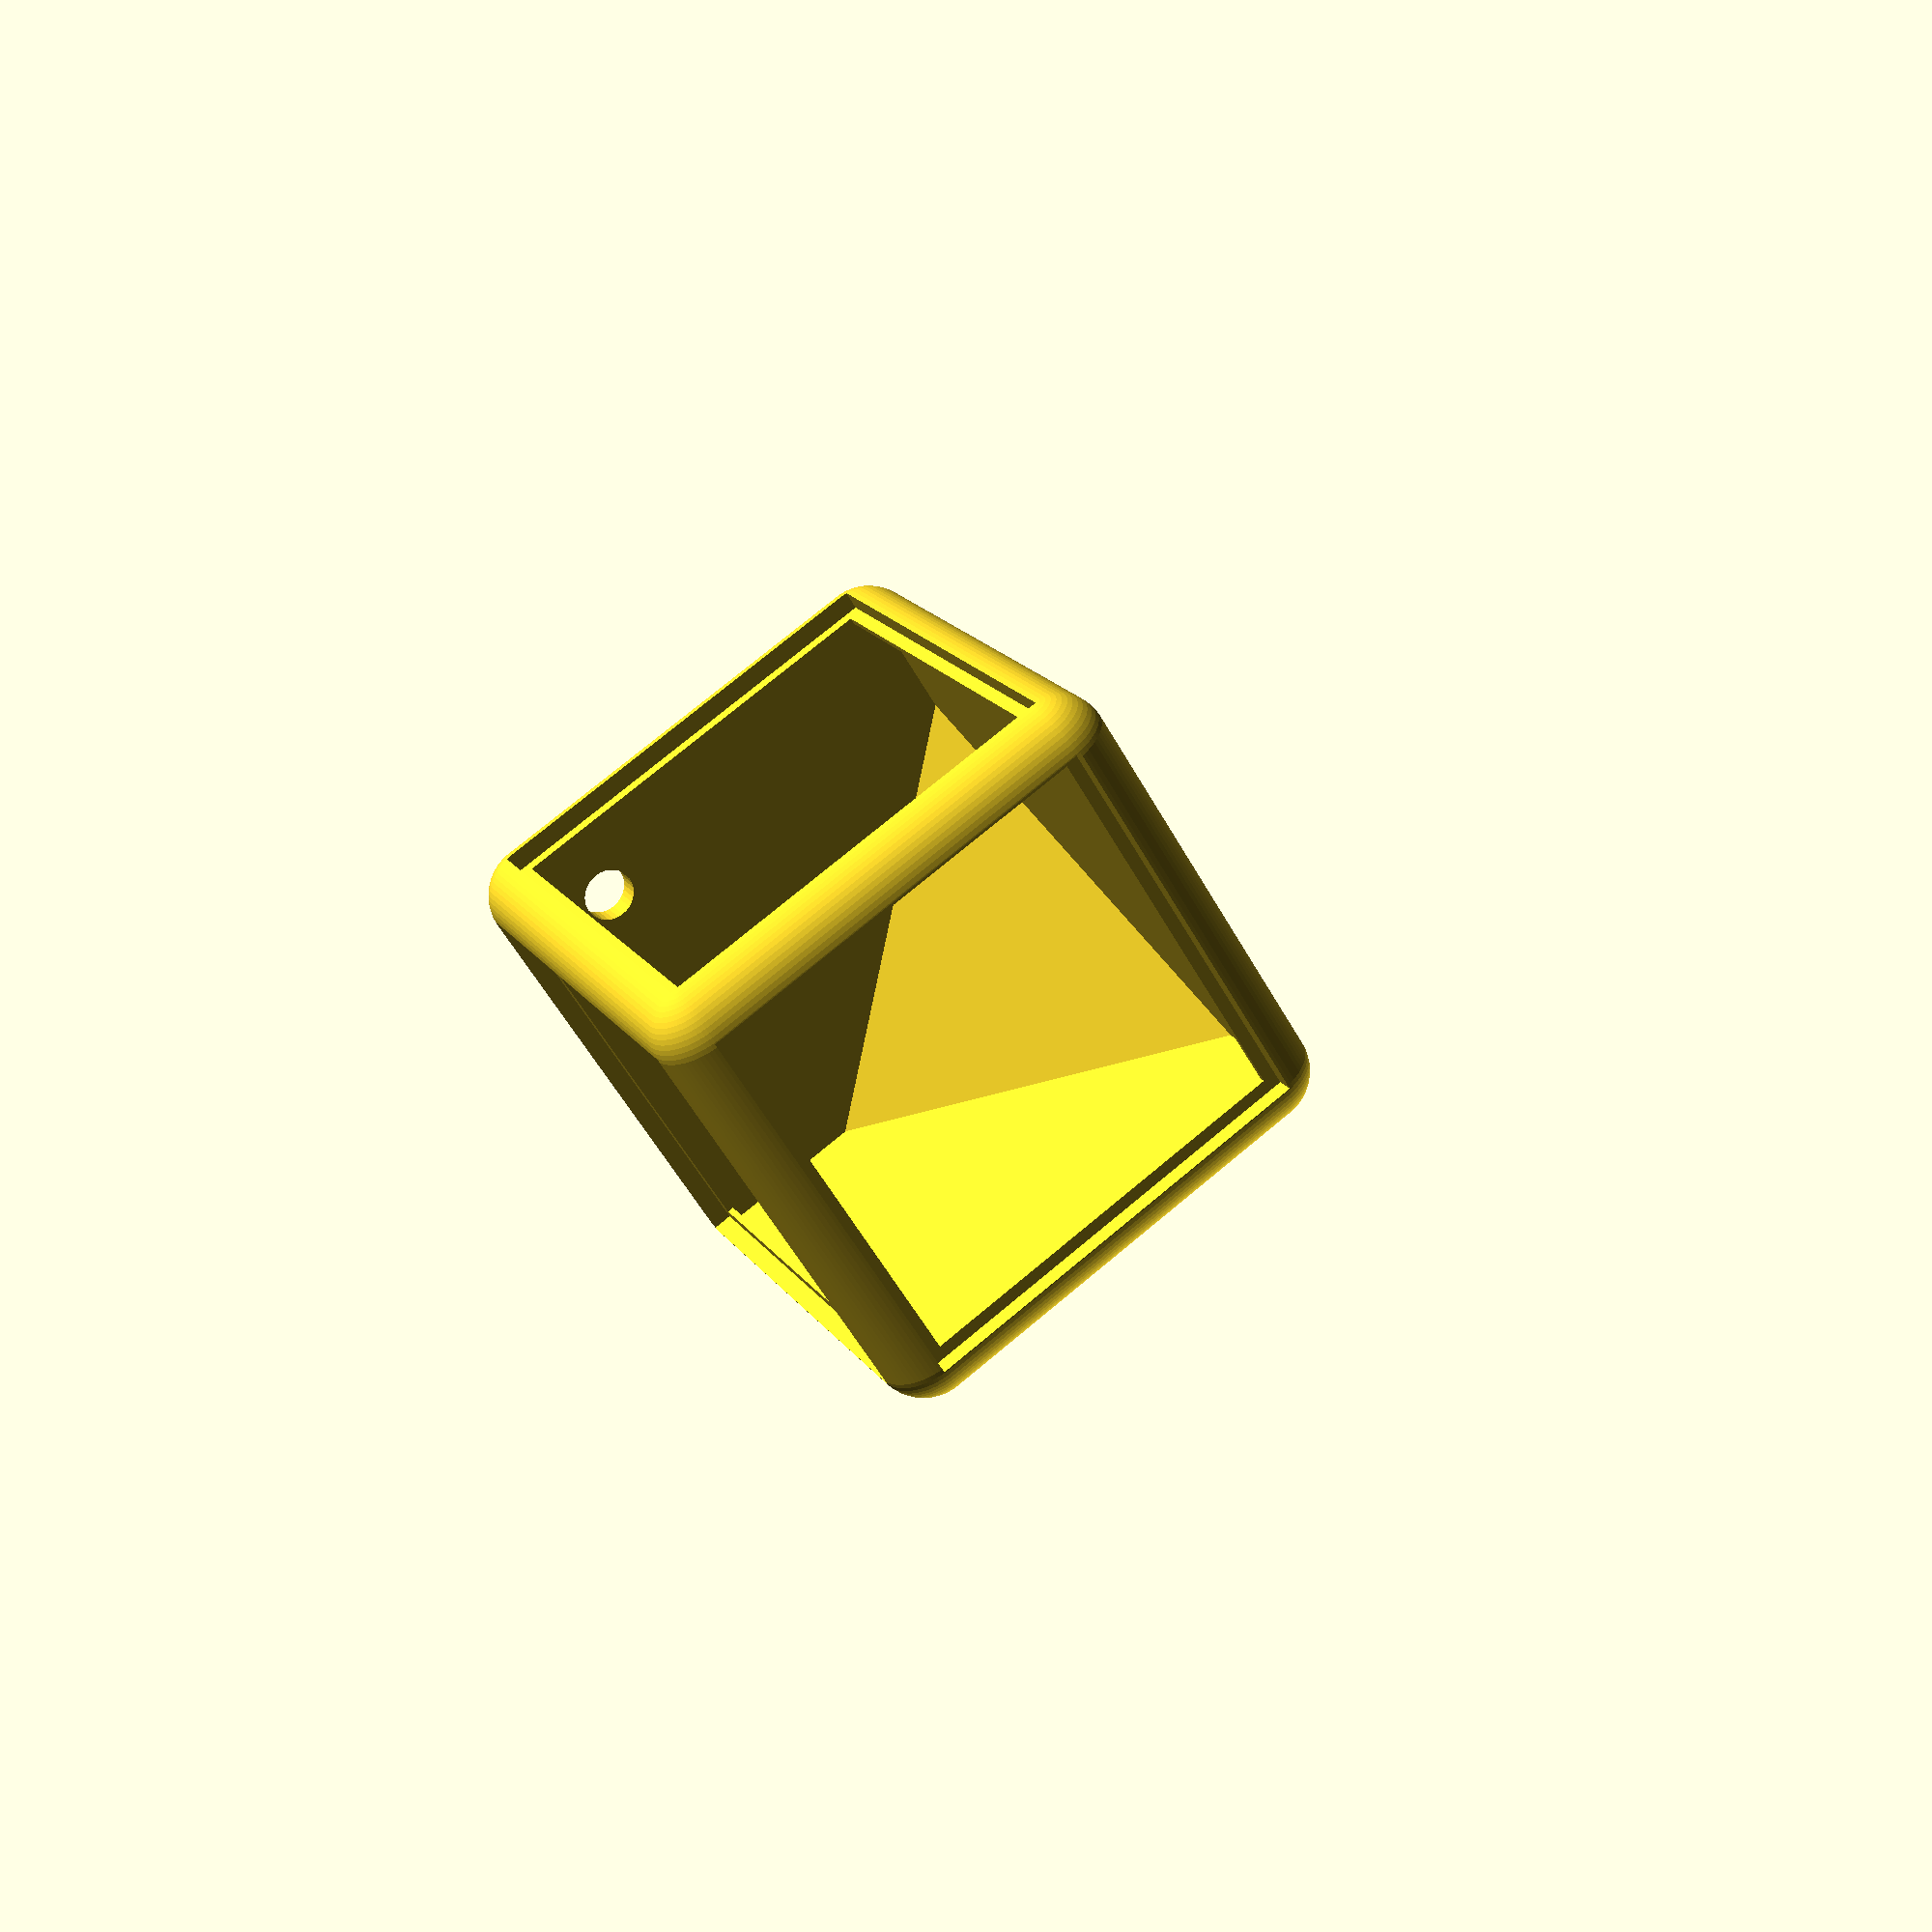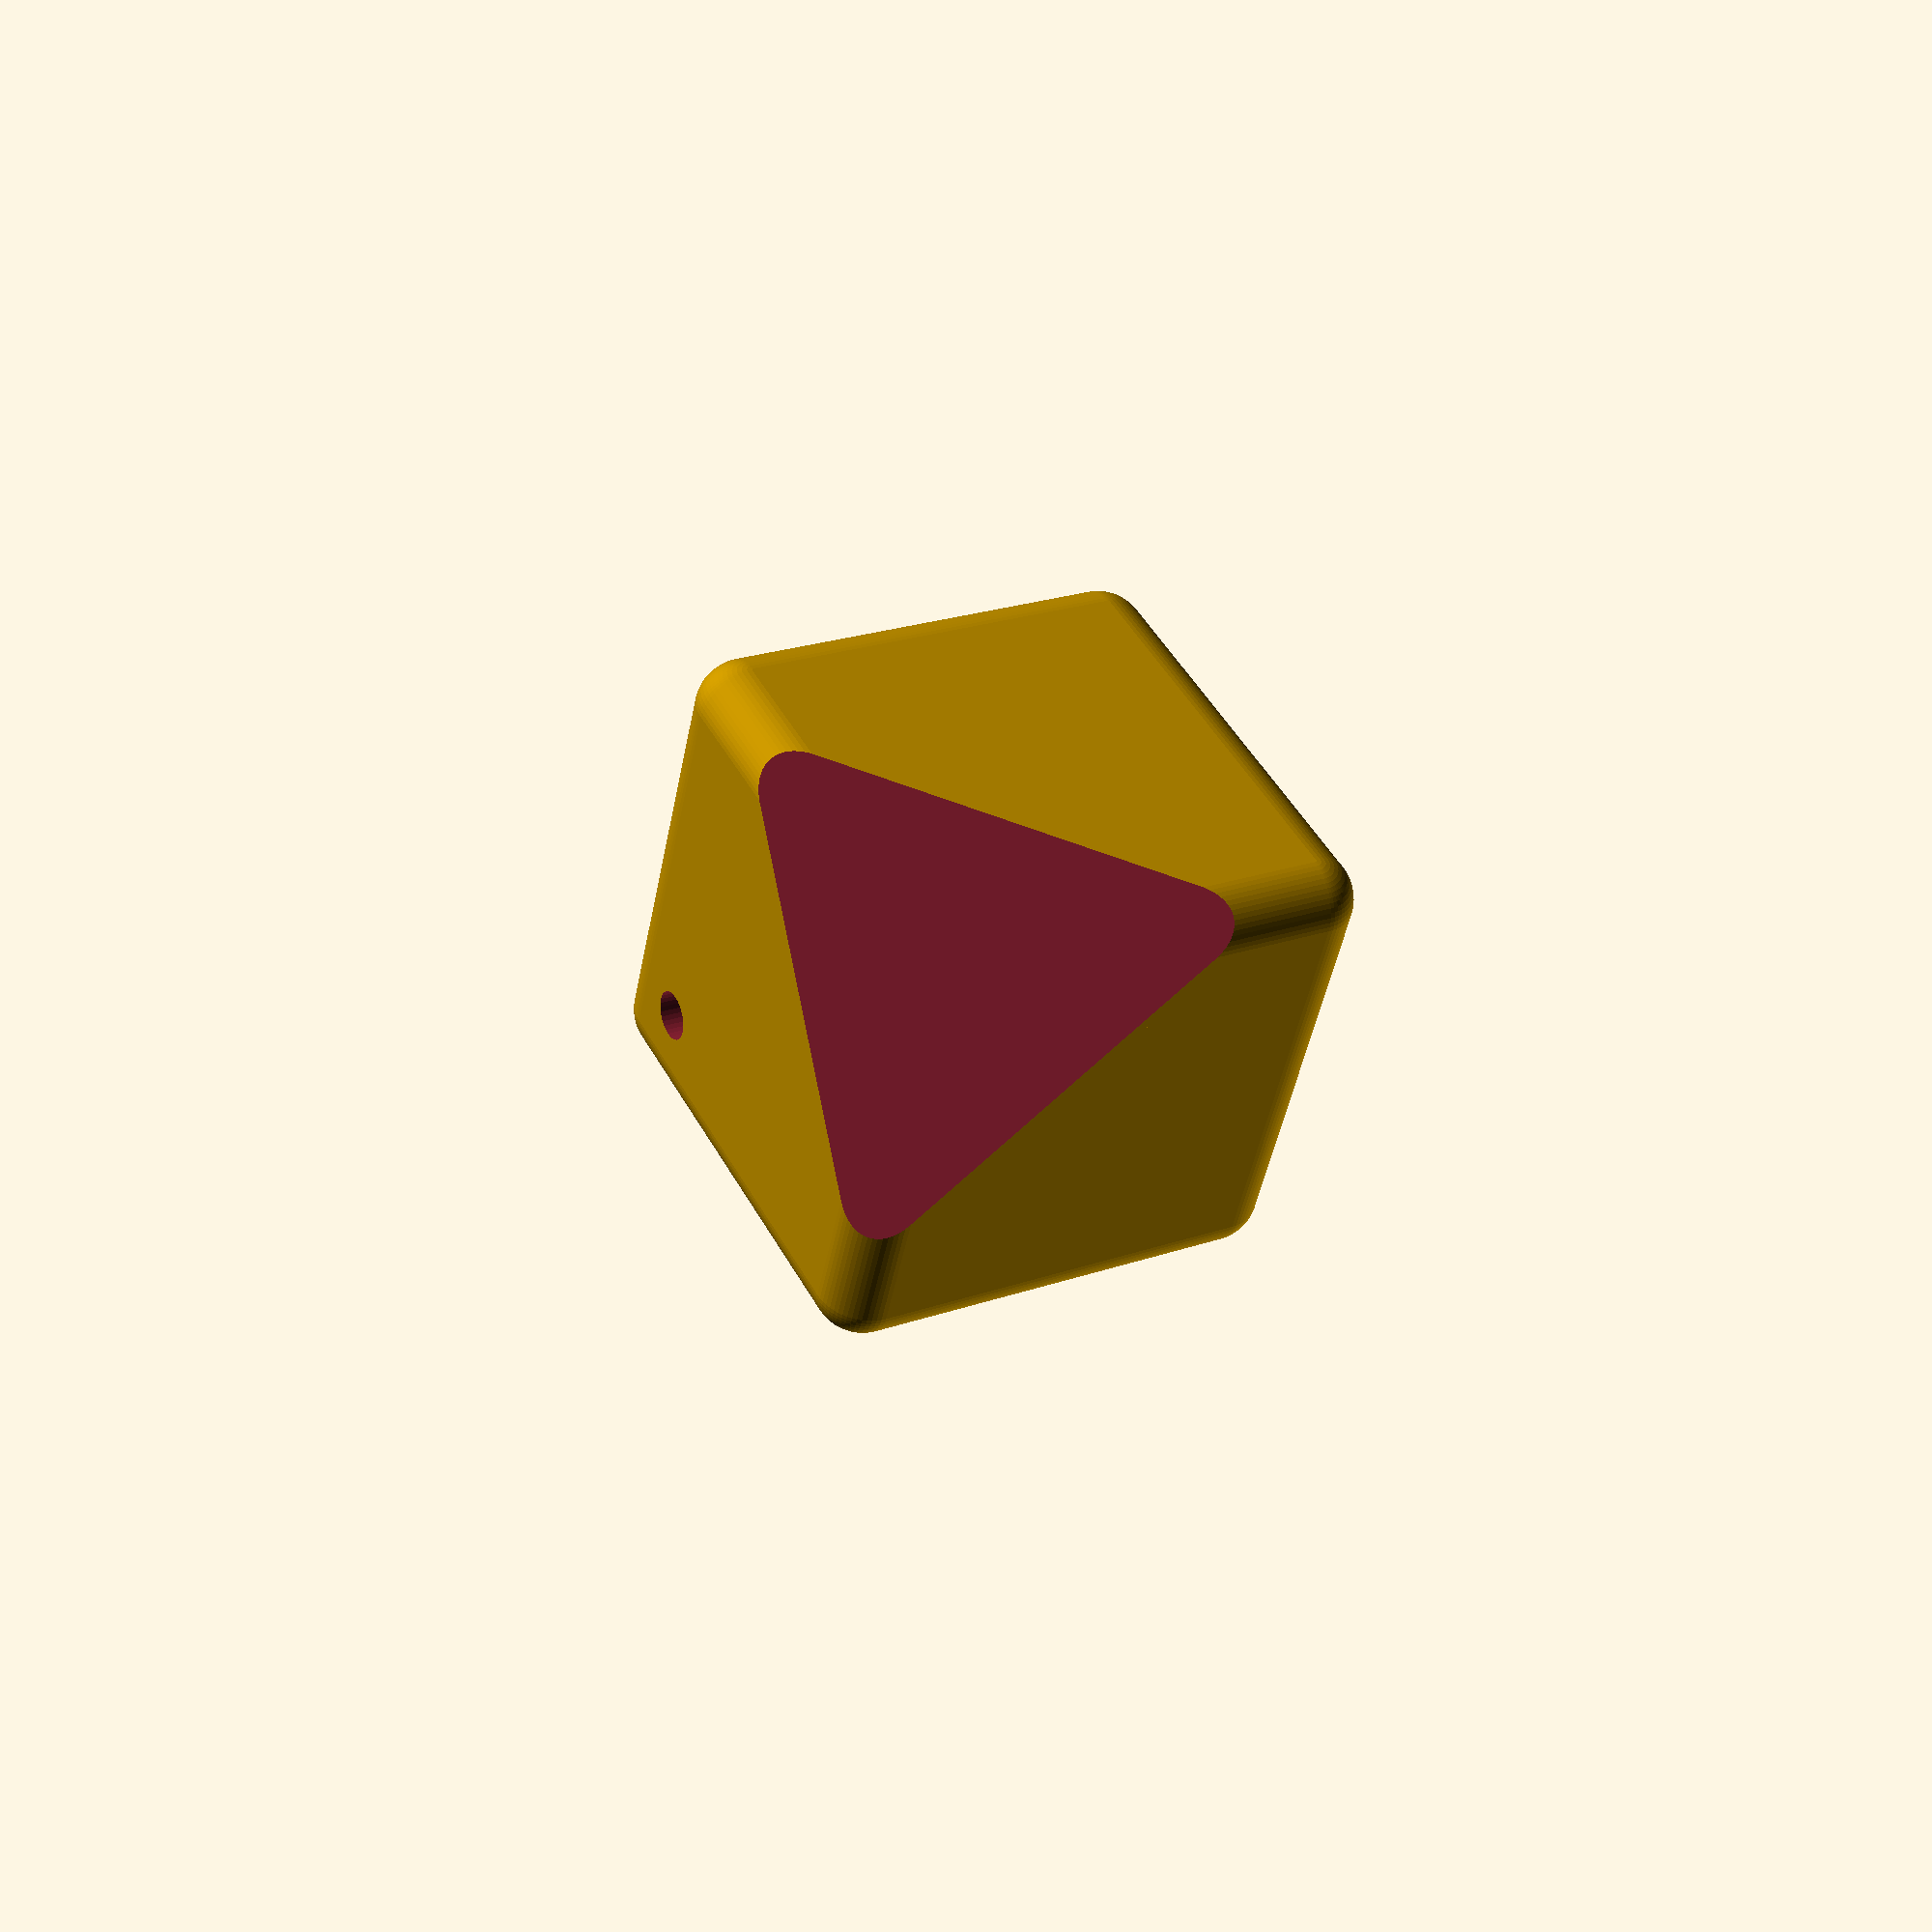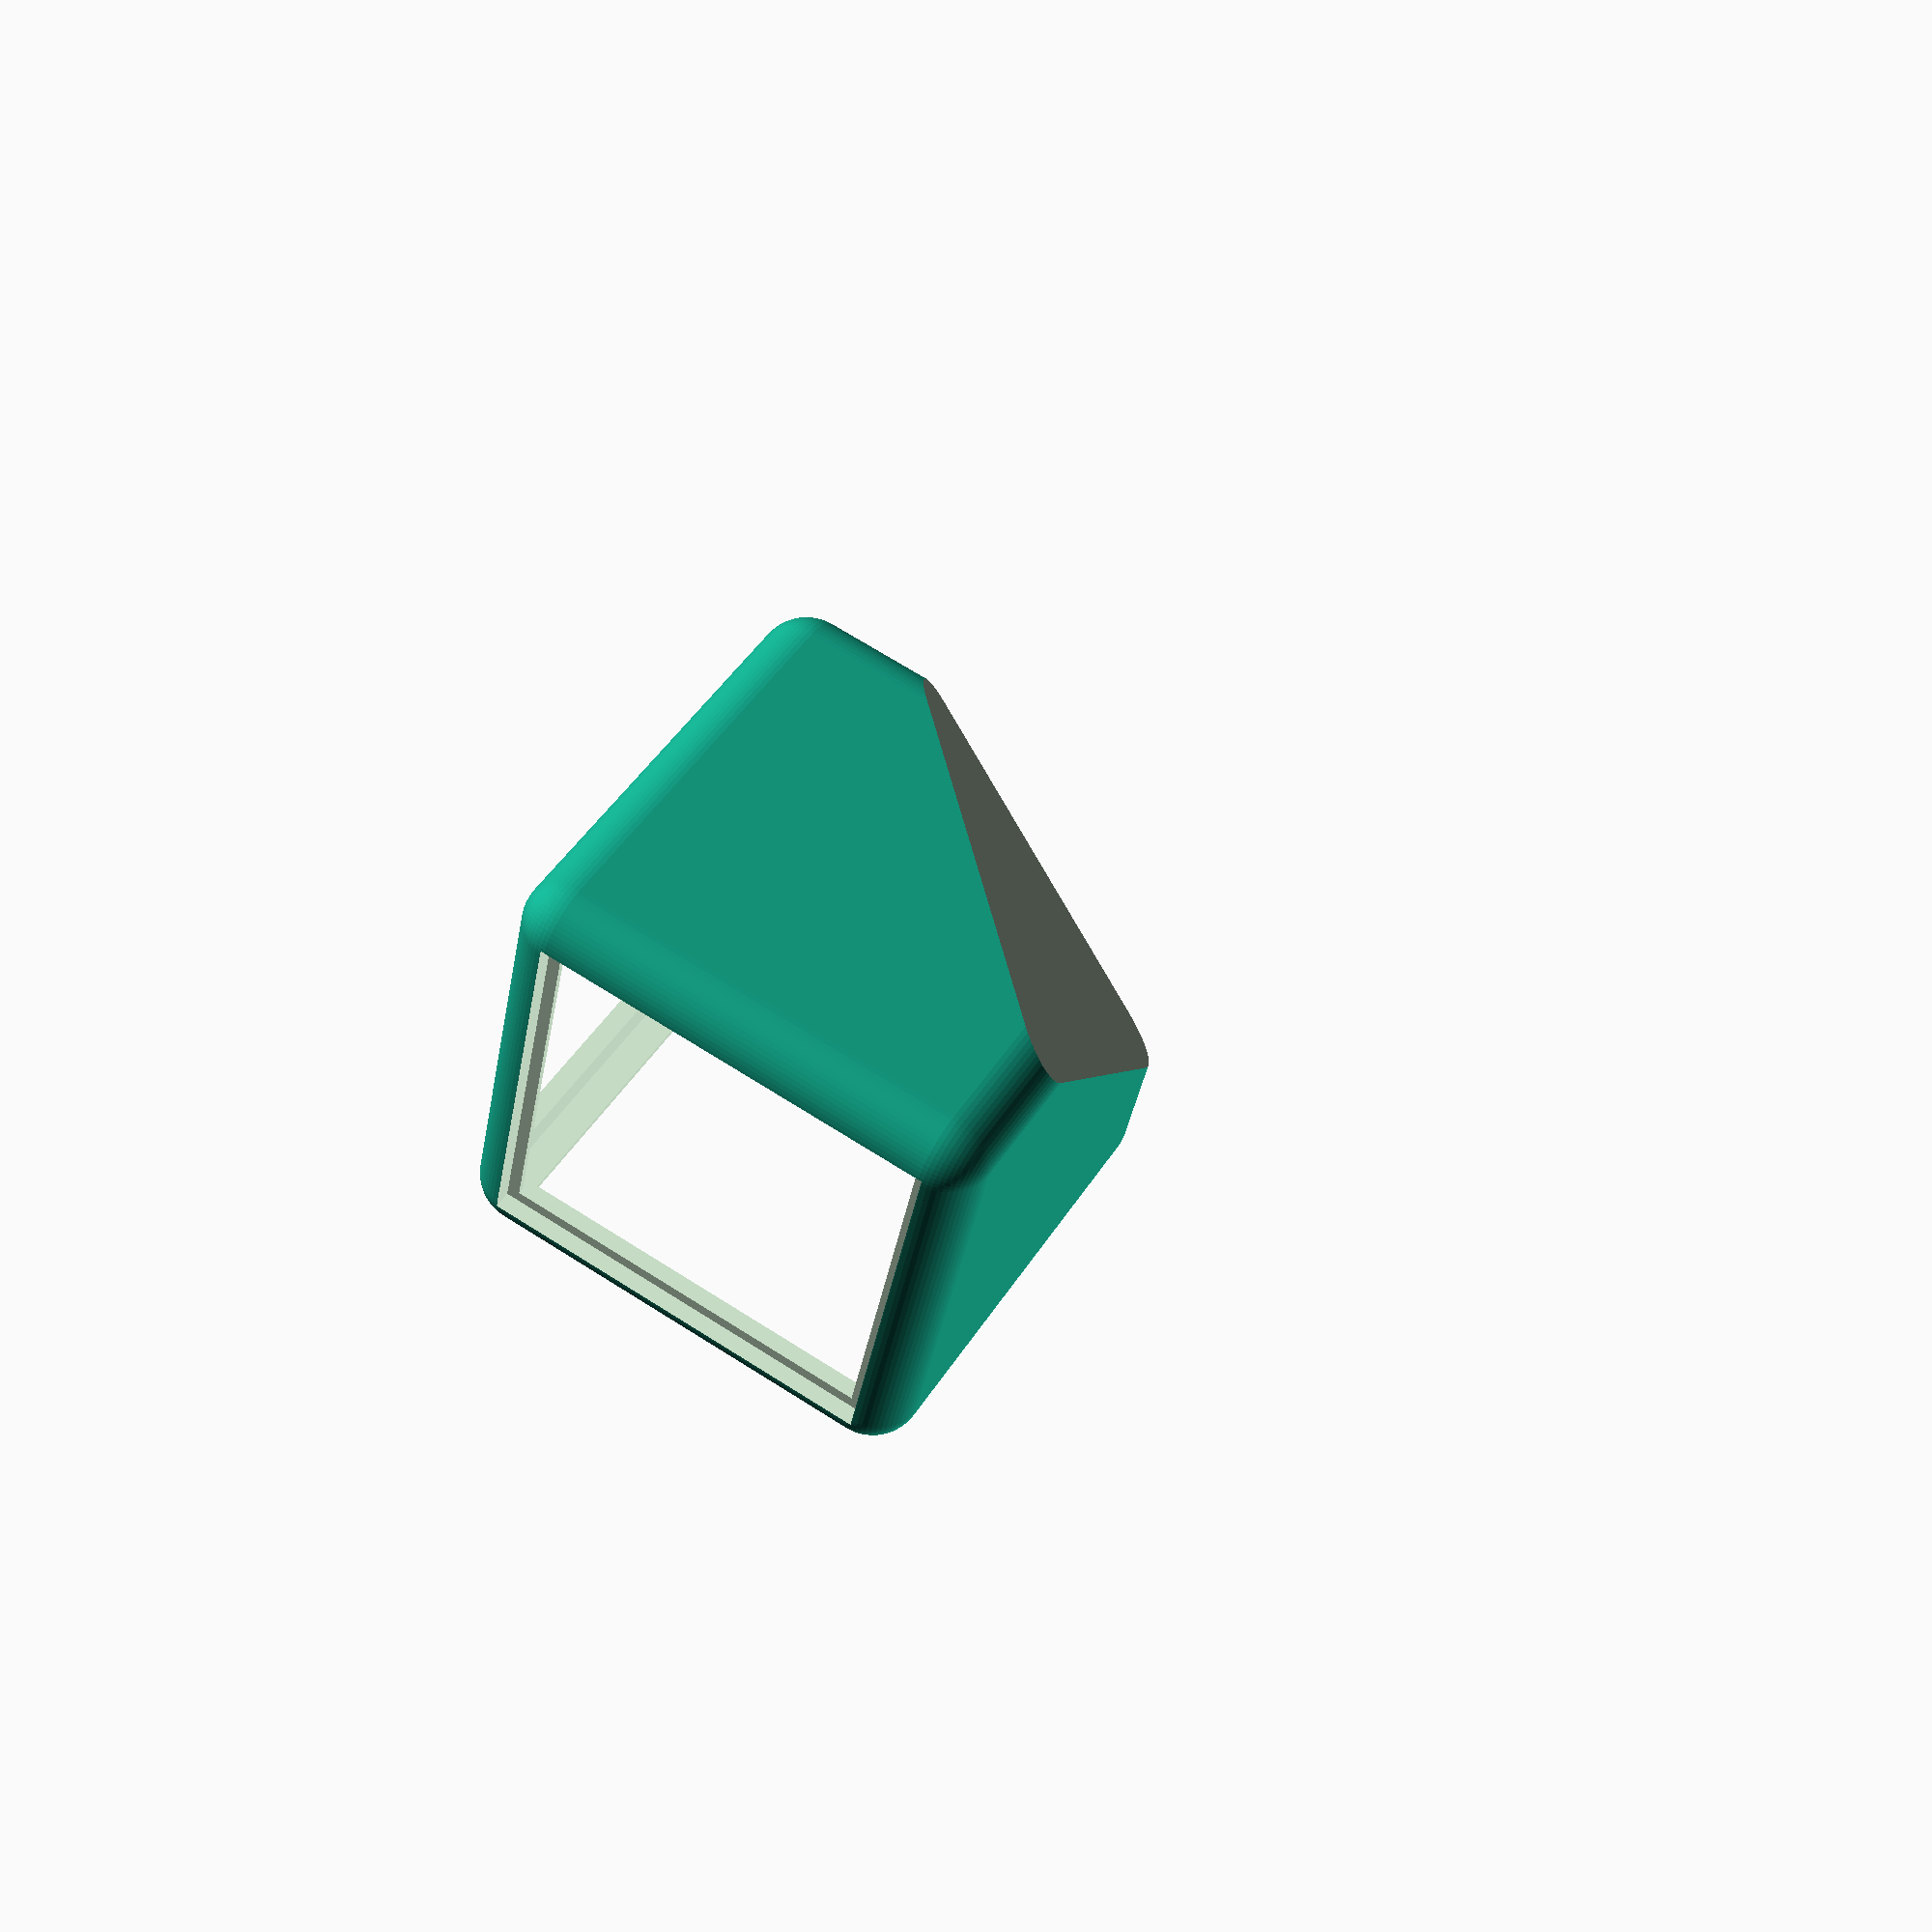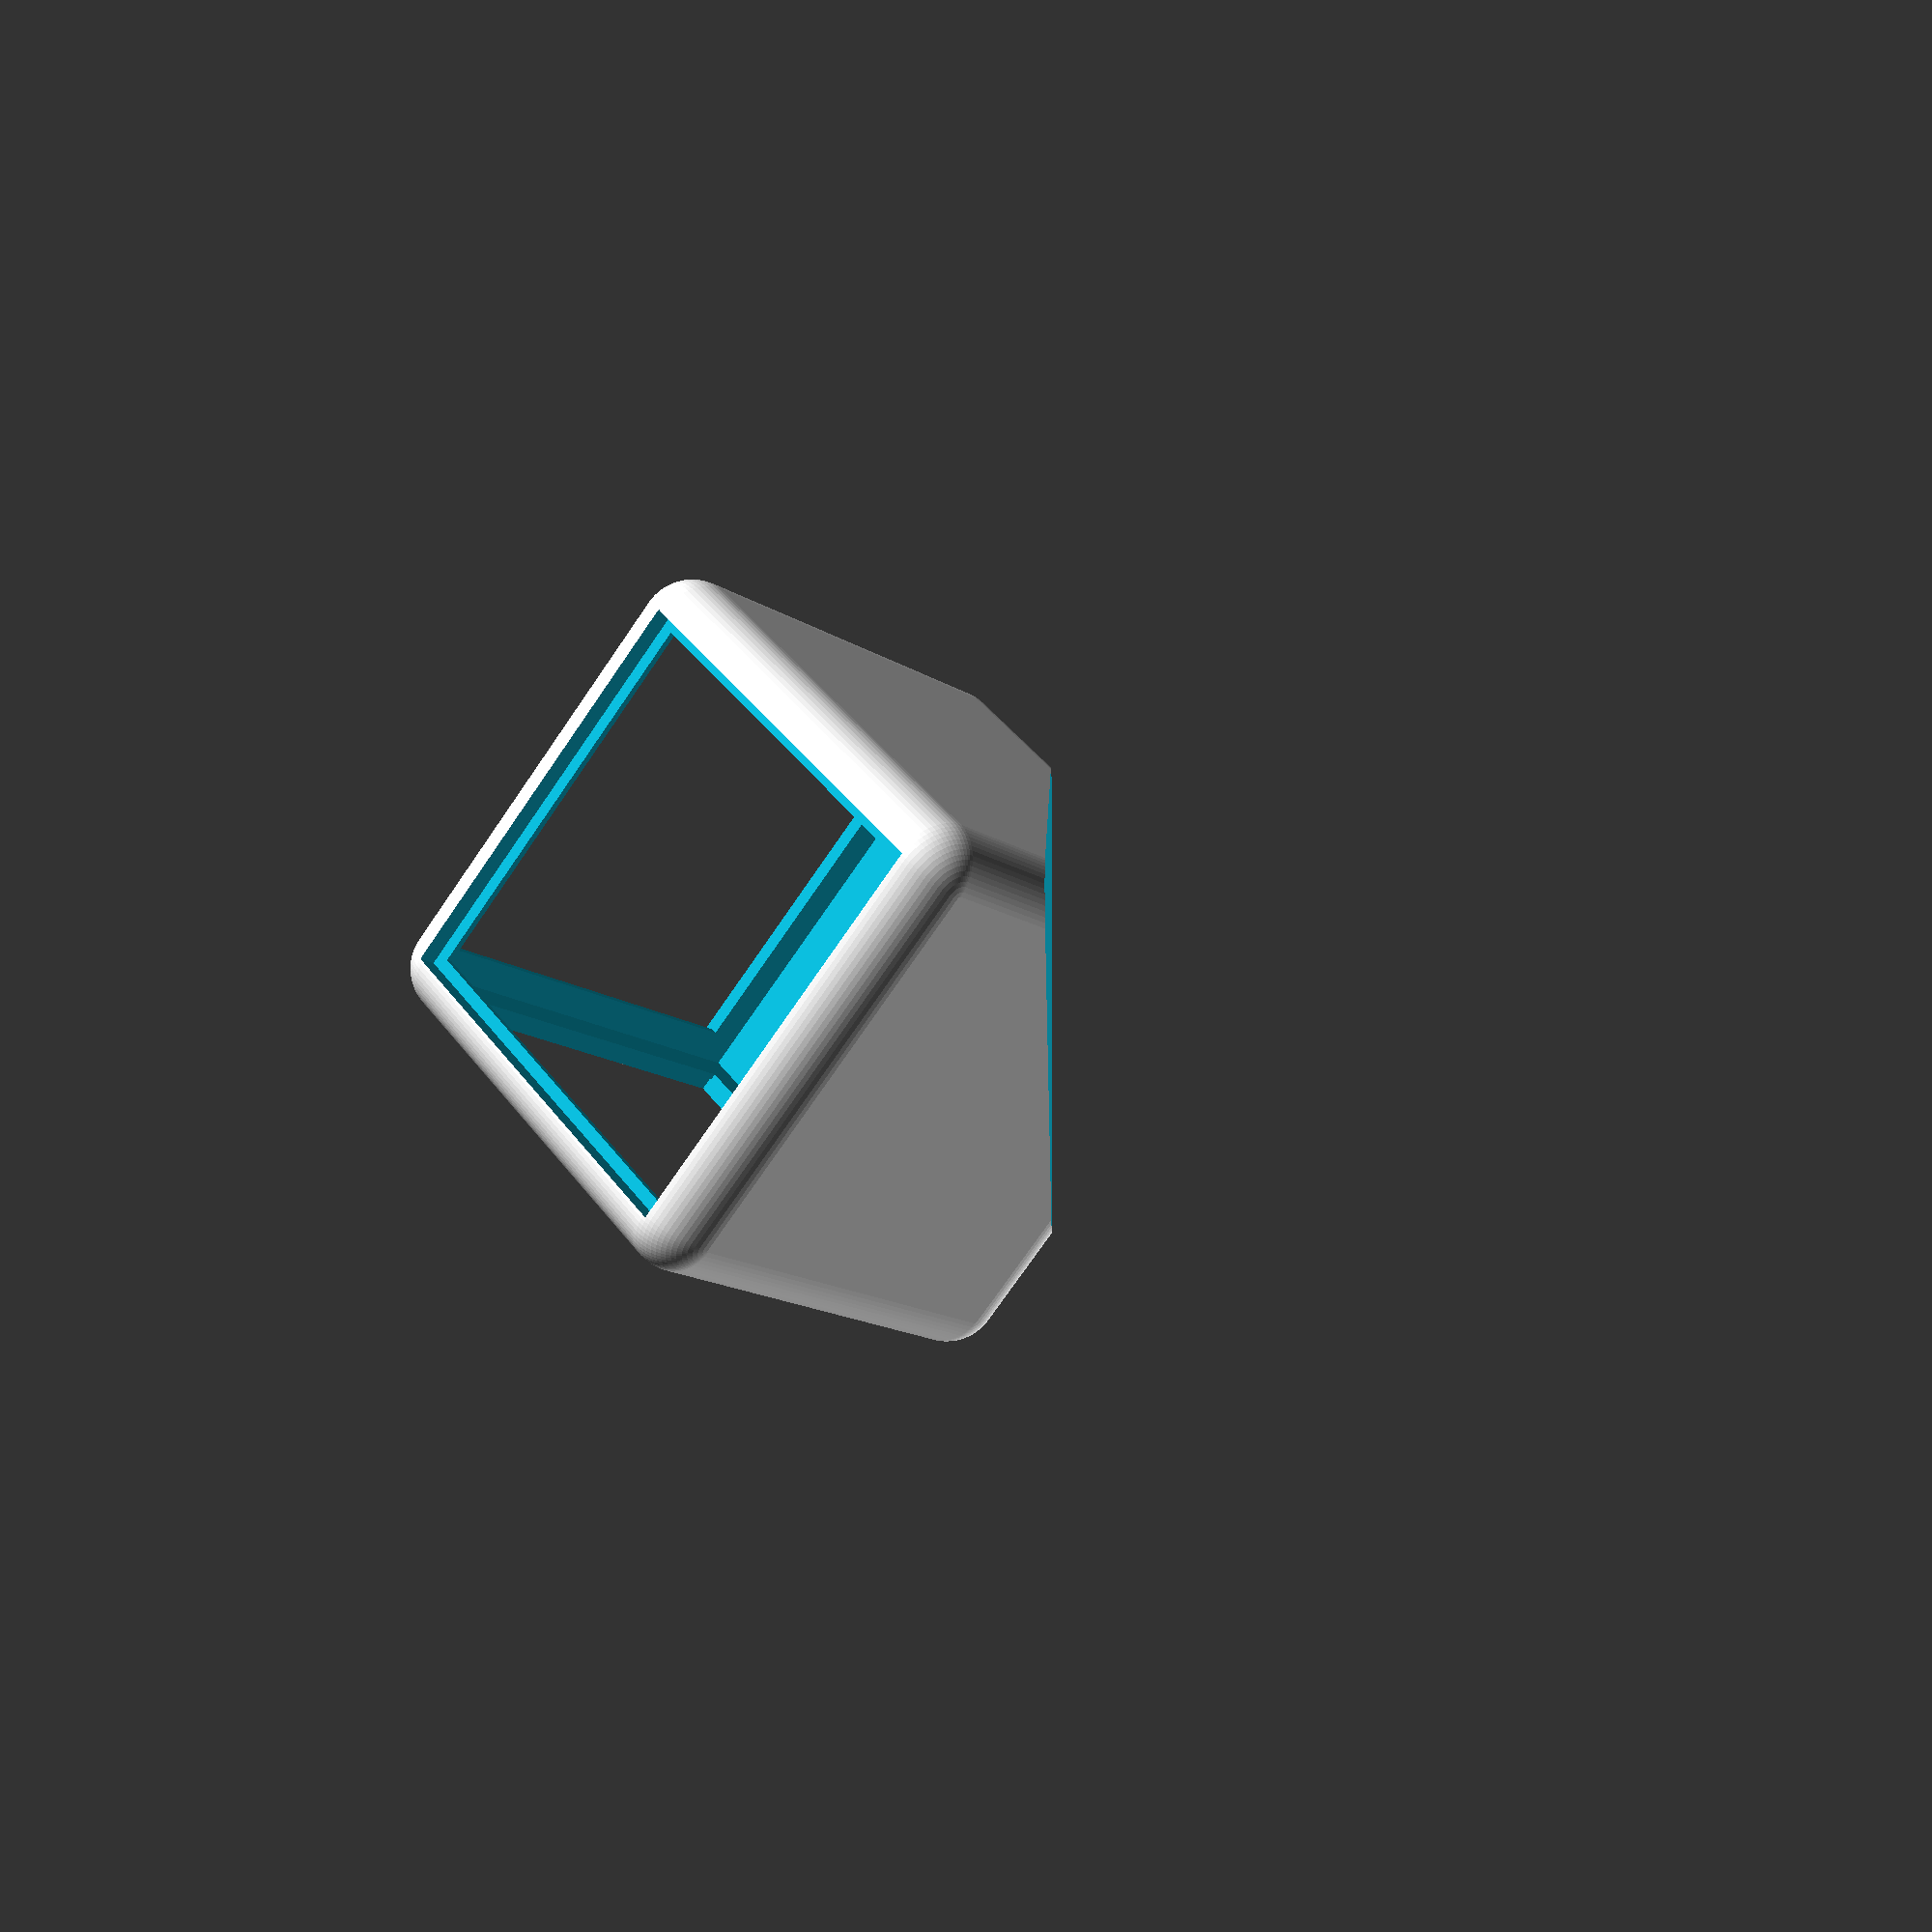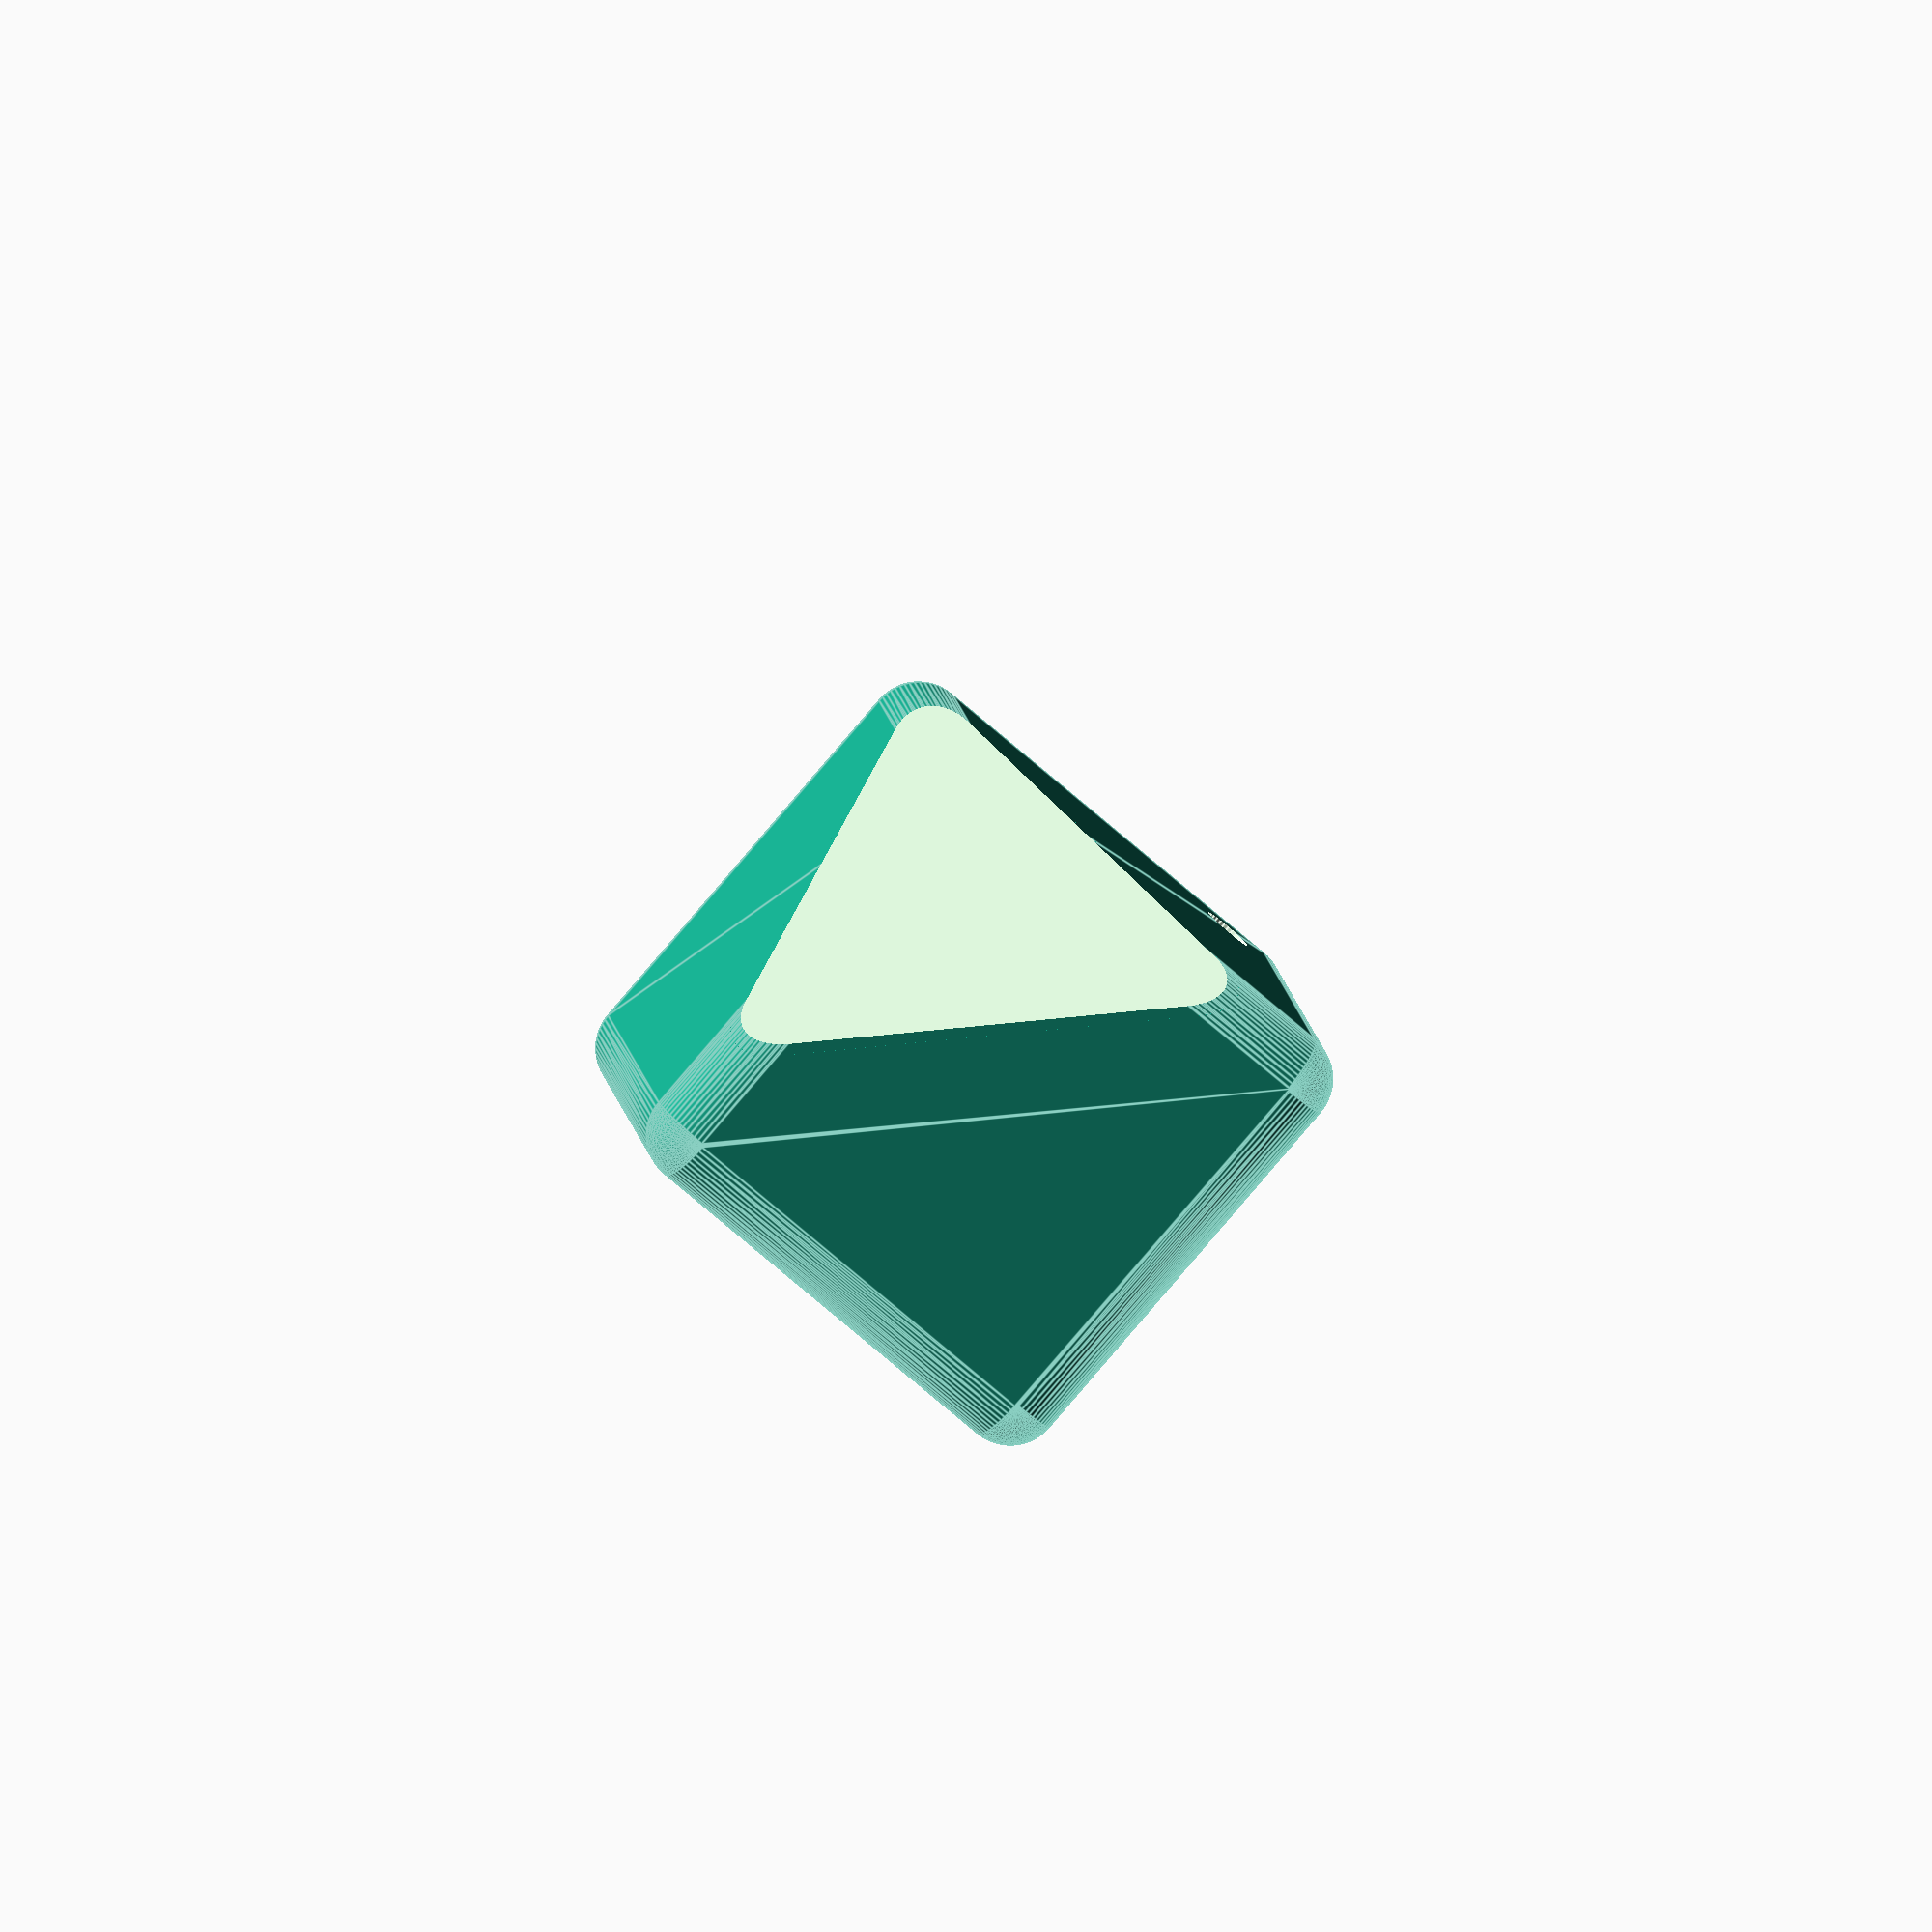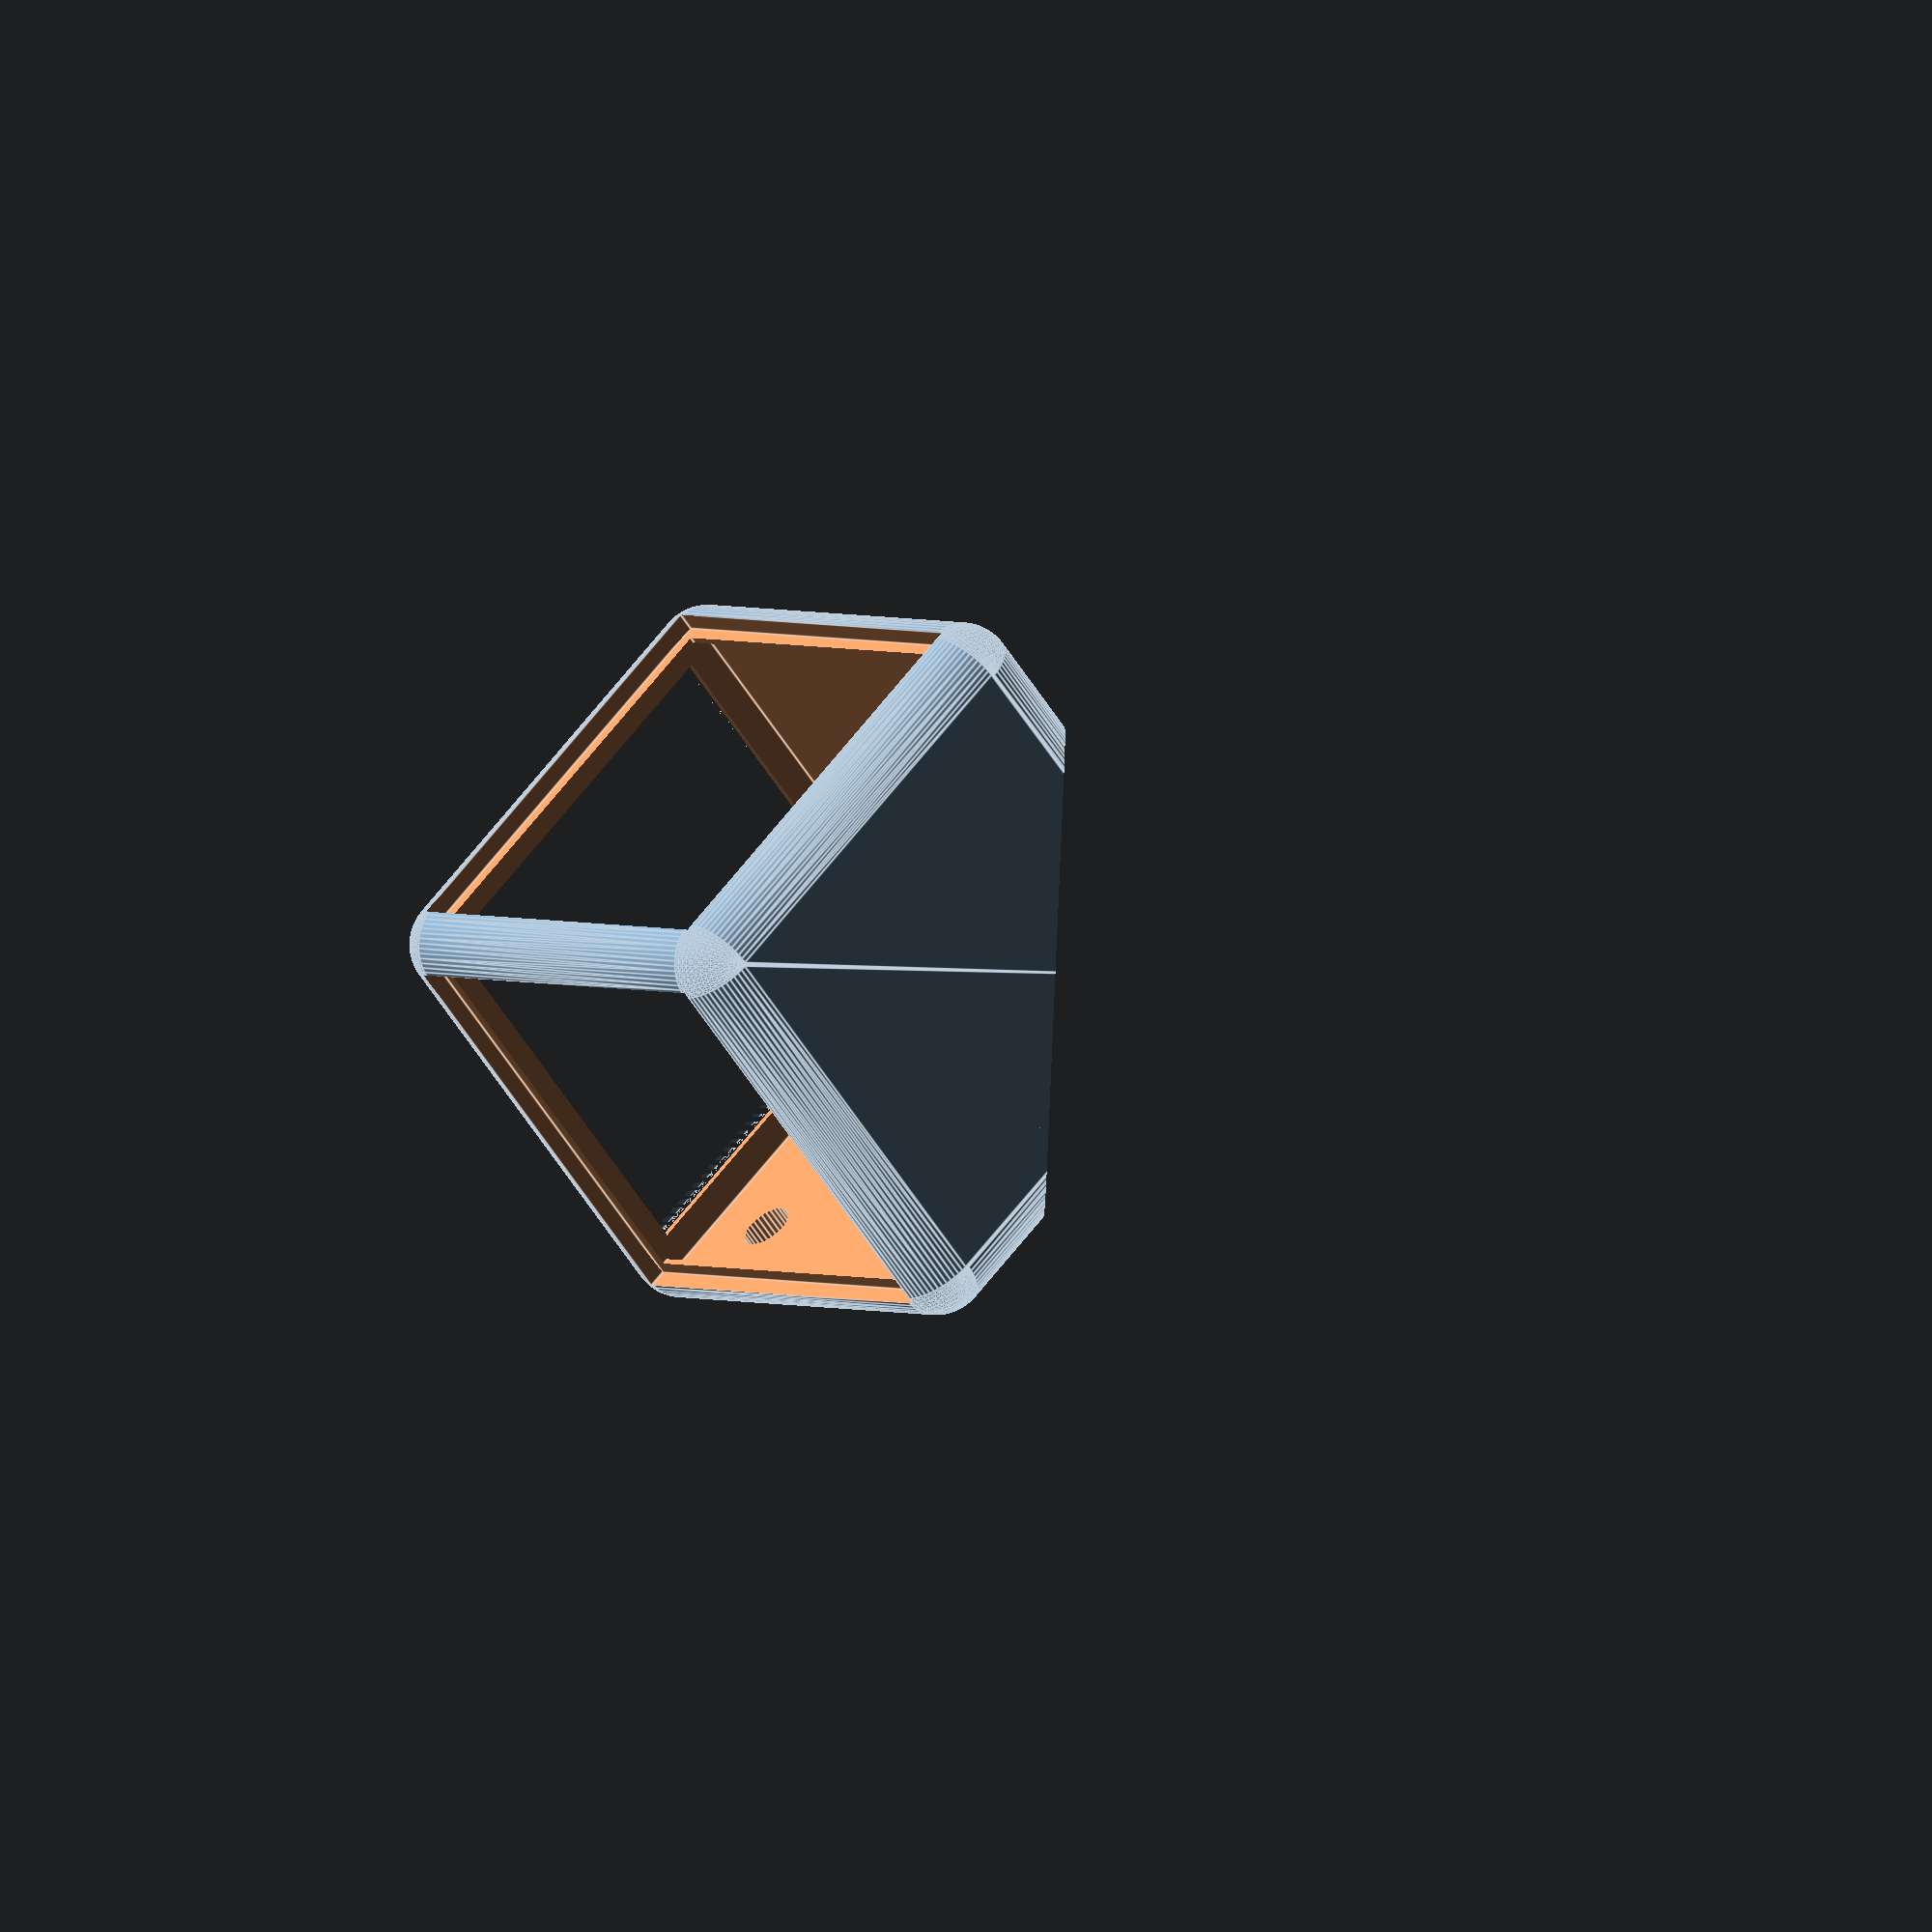
<openscad>
/*
*******************************************
Objekt Info: RGB-Cube

*******************************************
Version: 09.08.2024 khf
*******************************************
*/

//***************   Auswahl   *************


//*****************************************

//***************   Libraries  ************


//*****************************************

//***************  Parameter   *************



//cube dimensions
size_cube = 80; //edge length of the cube
th_cube = 4;    //thickness of the cube
r_cube = 8;     //radius of the corners


//led dimensions
size_led = 65 + 1;  //length of the leds edge
th_led = 3;         //thickness of the led. must be less than th_cube
overlap_led = 2;    //to avoid the led to fall into the cube
size_base = 160;    //size of cube to cut base

//usb_y = 8;
//usb_z = 4;
d_dcjack = 8;       // 8 diameter of dc jack connector !!!

d_ir = 0;           // 4 diameter of hole for ir receiver !!!

//to calculate angle of rotation to get the right position
distance_h = (sqrt(2) * size_cube ) / 2;
distance_v = size_cube / 2;
angle_y = atan(distance_h/distance_v);
//echo(angle_y);

   $fn = 64;
//*********************************************   
   

pos_cube_corner = [[(size_cube / 2) - r_cube,-(size_cube / 2) + r_cube, -(size_cube / 2) + r_cube],
                   [size_cube / 2 - r_cube, (size_cube / 2)- r_cube, -(size_cube / 2)+ r_cube],
                   [-(size_cube / 2)+ r_cube, (size_cube / 2)- r_cube, -(size_cube / 2)+ r_cube],
                   [-(size_cube / 2)+ r_cube, -(size_cube / 2)+ r_cube, -(size_cube / 2)+ r_cube],
                   [size_cube / 2- r_cube, -(size_cube / 2)+ r_cube, (size_cube / 2)- r_cube],
                   [size_cube / 2- r_cube, (size_cube / 2)- r_cube, (size_cube / 2)- r_cube],
                   [-(size_cube / 2)+ r_cube, (size_cube / 2)- r_cube, (size_cube / 2)- r_cube],
                   [-(size_cube / 2)+ r_cube, -(size_cube / 2)+ r_cube, (size_cube / 2)- r_cube]
                   ];


difference(){
    
    translate([0,0,35])  //TO DO change it to parametric
    rotate([0,angle_y,0])
    rotate([0,0,45])
    //cube(size_cube,center = true);
    cube_mod();
    
    translate([-size_base/2,-size_base/2,-size_base])   //cut base of the cube
    cube(size_base,center = false);
    
    translate([0,0,size_cube ]) //cut hole for ir receiver
    cylinder(d = d_ir, h = size_cube,center = true, $fn = 32);
}

module cube_mod(){
    difference(){
        //cube(size_cube,center = true);
        cube_round();
        
        difference(){       //make the cube hollow
            cube(size_cube-th_cube * 2,center = true);
            
            translate([42.5,-42.5,-42.5]) //TO DO automatized with thickness instead this
            rotate([0,0,45])
            rotate([-angle_y,0,0])
            cylinder(h = size_cube,d = 2 * size_cube,center = true);
        }
        
        translate([-(size_cube / 2),0,0]){  //cut holes for the leds panels
            cube(size_led - 2 * overlap_led, center = true);
            translate([th_led / 2,0,0])
            cube([th_led,size_led,size_led],center = true);
        }
        translate([0,size_cube / 2,0]){
            cube(size_led - 2 * overlap_led, center = true);
            translate([0,-th_led / 2,0])
            cube([size_led,th_led,size_led],center = true);
        }
        translate([0,0,size_cube / 2]){
            cube(size_led - 2 * overlap_led, center = true);
            translate([0,0,-th_led / 2])
            cube([size_led,size_led,th_led],center = true);
        }
           rotate([0,90,0])
     //      translate([size_cube / 0,8,10])    //cut hole for dc jack

        //cube([size_cube,usb_y,usb_z],center = true);
         translate([ -23,23 ,0])
        cylinder(d = d_dcjack, h = size_cube, $fn = 32);
    }
    

               
  
    
    
//    translate([-6,-(40-9-5),6])
//    rotate([0,45,0])
//    battery();
//    translate([40-9-5,6,6])
//    rotate([45,0,0])
//    battery();
//    translate([-6,6,-(40-9-5)])
//    rotate([90,0,-45])
//    battery();
}

module cube_round(){
    hull(){
        for(a = pos_cube_corner){
            translate(a)
            sphere(r_cube);
            }
        }
}

module battery(){
    color("green")
    cylinder(h = 65,d = 18,center = true, $fn = 32);
}

</openscad>
<views>
elev=172.8 azim=73.5 roll=151.7 proj=p view=wireframe
elev=175.8 azim=251.5 roll=353.4 proj=p view=solid
elev=241.9 azim=149.8 roll=61.7 proj=p view=wireframe
elev=189.1 azim=53.5 roll=88.1 proj=p view=wireframe
elev=42.5 azim=278.0 roll=179.3 proj=o view=edges
elev=47.5 azim=228.7 roll=86.7 proj=o view=edges
</views>
